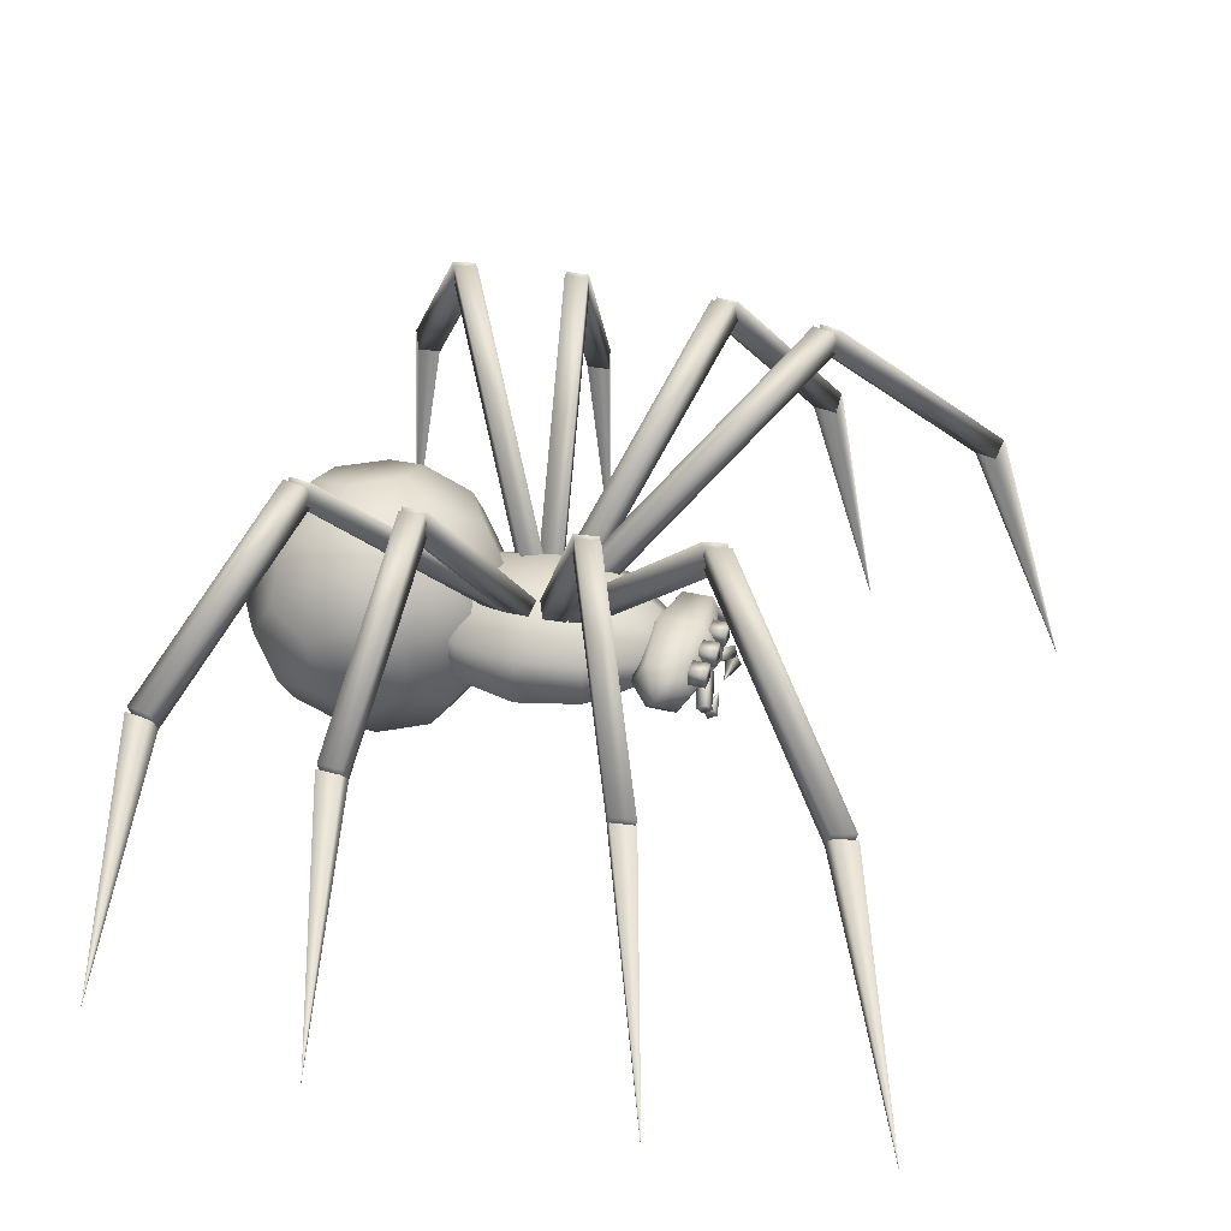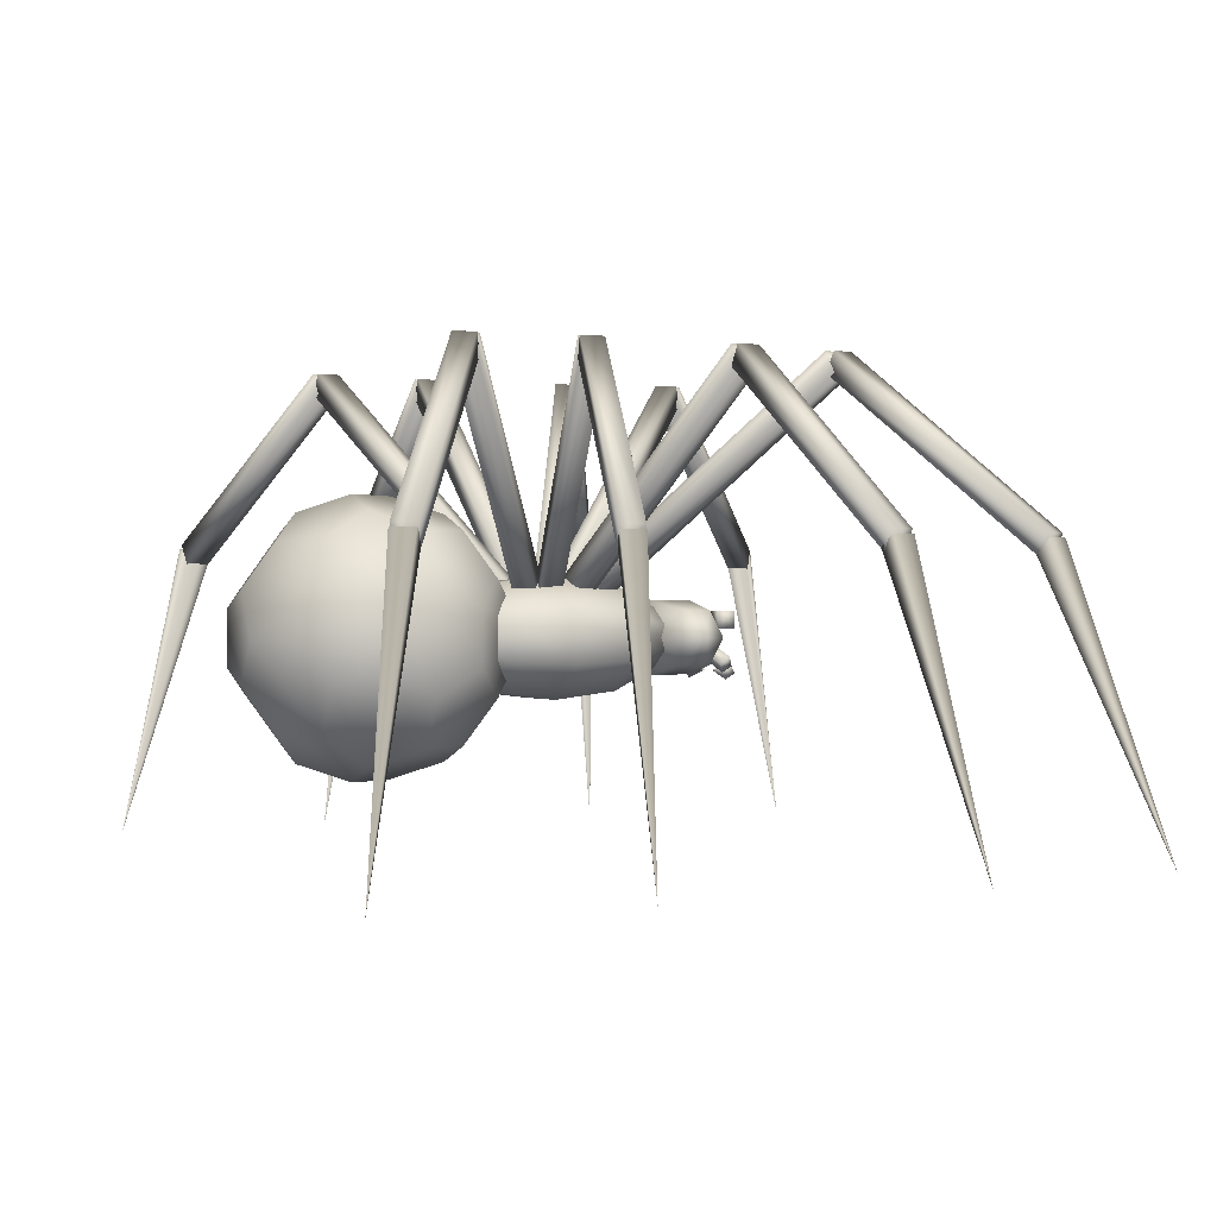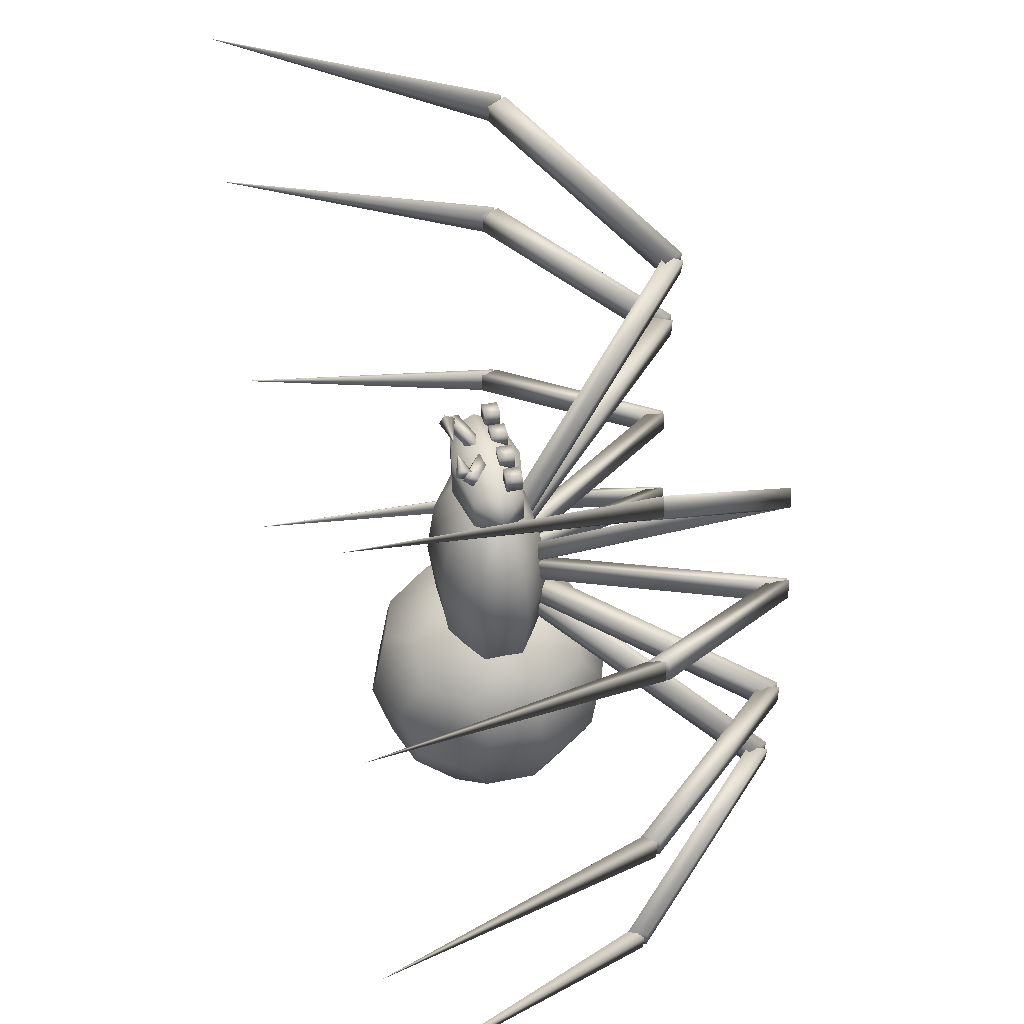
<metadata>
{"format":"obj","ext":"obj","renderer":"f3d","projection":"perspective","resolution":1024,"background":"white","views":[{"elev":35.9,"azim":-72.3,"up":"+Y"},{"elev":-0.3,"azim":-113.1,"up":"+Y"},{"elev":44.5,"azim":76.8,"up":"+Z"}]}
</metadata>
<code>
v 0.4857 0.2388 0.517
v 0.4857 0.245 0.5277
v 0.4919 0.2352 0.5331
v 0.4919 0.2289 0.5223
v 0.4535 0.2155 0.5438
v 0.5143 0.2388 0.517
v 0.5143 0.245 0.5277
v 0.5528 0.2254 0.5384
v 0.4472 0.2254 0.5384
v 0.4472 0.2191 0.5277
v 0.4911 0.2111 0.5393
v 0.4553 0.2021 0.5376
v 0.4553 0.2137 0.5313
v 0.5528 0.2191 0.5277
v 0.5465 0.2155 0.5438
v 0.5089 0.2111 0.5393
v 0.5447 0.2084 0.5483
v 0.5447 0.22 0.542
v 0.5447 0.2137 0.5313
v 0.4553 0.22 0.542
v 0.4553 0.2084 0.5483
v 0.5447 0.2021 0.5376
v 0.5081 0.2352 0.5331
v 0.4535 0.2093 0.5331
v 0.5081 0.2289 0.5223
v 0.5465 0.2093 0.5331
v 0.5089 0.254 0.5393
v 0.5089 0.2719 0.5393
v 0.5089 0.2719 0.5214
v 0.5268 0.254 0.5393
v 0.5089 0.254 0.5214
v 0.5447 0.2719 0.5393
v 0.5626 0.2719 0.5393
v 0.5626 0.2719 0.5214
v 0.4374 0.2719 0.5214
v 0.4553 0.2719 0.5214
v 0.4553 0.254 0.5214
v 0.4911 0.2719 0.5393
v 0.4911 0.254 0.5393
v 0.4911 0.254 0.5214
v 0.4732 0.2719 0.5393
v 0.4911 0.2719 0.5214
v 0.5268 0.254 0.5214
v 0.5447 0.2719 0.5214
v 0.5447 0.254 0.5214
v 0.5447 0.254 0.5393
v 0.5626 0.254 0.5214
v 0.5626 0.254 0.5393
v 0.4374 0.254 0.5393
v 0.4553 0.254 0.5393
v 0.4553 0.2719 0.5393
v 0.4732 0.2719 0.5214
v 0.4732 0.254 0.5214
v 0.4732 0.254 0.5393
v 0.4374 0.2719 0.5393
v 0.5268 0.2719 0.5393
v 0.5268 0.2719 0.5214
v 0.4374 0.254 0.5214
v 0.4365 0.245 0.4633
v 0.5 0.245 0.4499
v 0.5 0.2066 0.4722
v 0.4365 0.245 0.5259
v 0.4365 0.2173 0.5107
v 0.5 0.2066 0.517
v 0.5 0.2835 0.517
v 0.5635 0.2728 0.5107
v 0.5635 0.2728 0.4785
v 0.5492 0.2325 0.2352
v 0.5859 0.2227 0.2844
v 0.5358 0.1914 0.2844
v 0.4508 0.2576 0.2352
v 0.4141 0.2674 0.2844
v 0.4642 0.2987 0.2844
v 0.5993 0.2191 0.3515
v 0.5412 0.1833 0.3515
v 0.4007 0.271 0.3515
v 0.4588 0.3068 0.3515
v 0.5859 0.2227 0.4186
v 0.4141 0.2674 0.4186
v 0.5358 0.1914 0.4186
v 0.5492 0.2325 0.4678
v 0.4642 0.2987 0.4186
v 0.4508 0.2576 0.4678
v 0.5152 0.1985 0.3068
v 0.5492 0.245 0.3068
v 0.5152 0.2916 0.3068
v 0.5796 0.152 0.2459
v 0.5796 0.3381 0.2459
v 0.5304 0.3381 0.2763
v 0.4911 0.3676 0.2459
v 0.3712 0.1878 0.1967
v 0.4052 0.1404 0.1967
v 0.4356 0.1404 0.2459
v 0.6378 0.2164 0.1967
v 0.6378 0.2737 0.1967
v 0.6136 0.2916 0.2459
v 0.4052 0.3497 0.1967
v 0.3712 0.3023 0.1967
v 0.381 0.2737 0.2459
v 0.4911 0.1225 0.2459
v 0.5698 0.3676 0.1967
v 0.4848 0.3855 0.1484
v 0.4302 0.3676 0.1484
v 0.381 0.2164 0.2459
v 0.5948 0.1404 0.1484
v 0.5698 0.1225 0.1967
v 0.4848 0.1046 0.1484
v 0.619 0.2164 0.09925
v 0.619 0.2737 0.09925
v 0.6288 0.3023 0.1484
v 0.5152 0.3855 0.1967
v 0.5948 0.3497 0.1484
v 0.4302 0.1225 0.1484
v 0.4204 0.152 0.09925
v 0.4696 0.152 0.06882
v 0.5796 0.3023 0.06882
v 0.3622 0.2737 0.1484
v 0.3864 0.2916 0.09925
v 0.4016 0.245 0.06882
v 0.3864 0.1985 0.09925
v 0.4508 0.245 0.0384
v 0.5394 0.2164 0.0384
v 0.4848 0.2916 0.0384
v 0.4696 0.3381 0.06882
v 0.5089 0.3676 0.09925
v 0.4204 0.3381 0.09925
v 0.4106 0.245 0.4946
v 0.4365 0.2173 0.4785
v 0.4365 0.2728 0.5107
v 0.5894 0.245 0.4946
v 0.5635 0.245 0.4633
v 0.5 0.2835 0.4722
v 0.5 0.245 0.2173
v 0.5206 0.2137 0.2352
v 0.4794 0.2137 0.2352
v 0.4794 0.2764 0.2352
v 0.5206 0.2764 0.2352
v 0.5 0.245 0.4857
v 0.4794 0.2137 0.4678
v 0.5206 0.2137 0.4678
v 0.5206 0.2764 0.4678
v 0.4794 0.2764 0.4678
v 0.4642 0.1914 0.2844
v 0.5358 0.2987 0.2844
v 0.4588 0.1833 0.3515
v 0.5412 0.3068 0.3515
v 0.4642 0.1914 0.4186
v 0.5358 0.2987 0.4186
v 0.4606 0.2164 0.3068
v 0.4356 0.3497 0.2459
v 0.4606 0.2737 0.3068
v 0.5984 0.245 0.2763
v 0.3622 0.2164 0.1484
v 0.5394 0.2737 0.0384
v 0.4848 0.1985 0.0384
v 0.5644 0.1404 0.09925
v 0.5644 0.3497 0.09925
v 0.5152 0.1046 0.1967
v 0.5304 0.152 0.2763
v 0.4508 0.2325 0.4678
v 0.4141 0.2227 0.4186
v 0.5492 0.2576 0.4678
v 0.5859 0.2674 0.4186
v 0.4007 0.2191 0.3515
v 0.5993 0.271 0.3515
v 0.4141 0.2227 0.2844
v 0.5859 0.2674 0.2844
v 0.4508 0.2325 0.2352
v 0.5492 0.2576 0.2352
v 0.5635 0.245 0.5259
v 0.5 0.245 0.5393
v 0.5635 0.2173 0.4785
v 0.4365 0.2728 0.4785
v 0.5635 0.2173 0.5107
v 0.5089 0.1225 0.09925
v 0.6288 0.1869 0.1484
v 0.6136 0.1985 0.2459
v 0.4204 0.3023 0.2763
v 0.4204 0.1869 0.2763
v 0.5796 0.1869 0.06882
v 0.5054 0.2558 0.3417
v 0.4991 0.2343 0.3372
v 0.2809 0.5027 0.1789
v 0.1413 0.3238 0.07686
v 0.1368 0.3238 0.101
v 0.1306 0.3452 0.09655
v 0.2826 0.5027 0.2066
v 0.2764 0.5241 0.2021
v 0.5054 0.2343 0.3613
v 0.4991 0.2558 0.3658
v 0.4946 0.2558 0.3417
v 0.7236 0.5027 0.2021
v 0.5009 0.2343 0.3372
v 0.7191 0.5241 0.1789
v 0.7236 0.5241 0.2021
v 0.8694 0.3452 0.09655
v 0.2719 0.5241 0.2987
v 0.2656 0.5027 0.2978
v 0.2647 0.5027 0.3229
v 0.4964 0.2343 0.3631
v 0.5027 0.2558 0.3649
v 0.1118 0.3452 0.271
v 0.2656 0.5241 0.2978
v 0.2719 0.5027 0.2987
v 0.1198 0.3282 0.2728
v 0.1091 0.3408 0.2701
v 0.1082 0.3408 0.296
v 0.4964 0.2558 0.3399
v 0.4973 0.2558 0.3649
v 0.729 0.5241 0.3238
v 0.7353 0.5241 0.3229
v 0.7344 0.5241 0.2978
v 0.7281 0.5027 0.2987
v 0.8829 0.3238 0.2969
v 0.729 0.5027 0.3238
v 0.5018 0.2558 0.3381
v 0.4955 0.2343 0.3408
v 0.271 0.5027 0.4615
v 0.1207 0.3452 0.5411
v 0.127 0.3238 0.5384
v 0.1306 0.3238 0.5626
v 0.28 0.5027 0.4821
v 0.2737 0.5241 0.4857
v 0.1243 0.3452 0.5662
v 0.4955 0.2558 0.3622
v 0.4982 0.2558 0.3381
v 0.5045 0.2343 0.3408
v 0.5018 0.2343 0.3649
v 0.729 0.5027 0.4615
v 0.8793 0.3452 0.5411
v 0.729 0.5241 0.4615
v 0.7263 0.5241 0.4857
v 0.2925 0.5027 0.576
v 0.2987 0.5027 0.5984
v 0.305 0.5241 0.5921
v 0.5 0.2343 0.3658
v 0.5063 0.2558 0.3595
v 0.1583 0.3452 0.7308
v 0.2925 0.5241 0.576
v 0.2987 0.5027 0.5698
v 0.1565 0.3408 0.7334
v 0.1628 0.3408 0.7549
v 0.1726 0.3282 0.7442
v 0.7013 0.5241 0.5698
v 0.5 0.2558 0.3372
v 0.4937 0.2558 0.3595
v 0.695 0.5027 0.5921
v 0.7013 0.5241 0.5984
v 0.7075 0.5241 0.576
v 0.7013 0.5027 0.5698
v 0.8354 0.3238 0.7245
v 0.2871 0.5241 0.1824
v 0.135 0.3452 0.07239
v 0.05185 0.025 0.025
v 0.1288 0.3408 0.09475
v 0.1332 0.3408 0.07062
v 0.7191 0.5027 0.1789
v 0.865 0.3452 0.07239
v 0.9481 0.025 0.025
v 0.8712 0.3408 0.09475
v 0.8614 0.3282 0.1019
v 0.271 0.5241 0.3238
v 0.118 0.3238 0.2719
v 0.1189 0.3282 0.2978
v 0.025 0.025 0.2683
v 0.7281 0.5241 0.2987
v 0.882 0.3238 0.2719
v 0.975 0.025 0.2683
v 0.8802 0.3282 0.2719
v 0.8909 0.3408 0.2701
v 0.2773 0.5241 0.4579
v 0.03932 0.025 0.5984
v 0.1225 0.3408 0.5671
v 0.1189 0.3408 0.5429
v 0.7263 0.5027 0.4857
v 0.8757 0.3452 0.5662
v 0.9607 0.025 0.5984
v 0.8775 0.3408 0.5671
v 0.8676 0.3282 0.5617
v 0.2987 0.5241 0.5698
v 0.1646 0.3238 0.7245
v 0.1664 0.3282 0.7227
v 0.08674 0.025 0.8283
v 0.695 0.5241 0.5921
v 0.8292 0.3238 0.7469
v 0.9133 0.025 0.8283
v 0.8336 0.3282 0.7227
v 0.8435 0.3408 0.7334
v 0.8372 0.3408 0.7549
v 0.8417 0.3452 0.7308
v 0.8354 0.3452 0.7531
v 0.7013 0.5027 0.5984
v 0.1708 0.3238 0.7469
v 0.305 0.5027 0.5921
v 0.8703 0.3282 0.5367
v 0.8811 0.3408 0.5429
v 0.8694 0.3238 0.5626
v 0.72 0.5027 0.4821
v 0.7227 0.5241 0.4579
v 0.72 0.5241 0.4821
v 0.1297 0.3282 0.5367
v 0.2737 0.5027 0.4857
v 0.4982 0.2343 0.3649
v 0.5045 0.2558 0.3622
v 0.8918 0.3408 0.296
v 0.8882 0.3452 0.271
v 0.89 0.3452 0.296
v 0.7353 0.5027 0.3229
v 0.1171 0.3238 0.2969
v 0.271 0.5027 0.3238
v 0.2647 0.5241 0.3229
v 0.5036 0.2558 0.3399
v 0.8569 0.3282 0.07866
v 0.8632 0.3238 0.101
v 0.7174 0.5027 0.2066
v 0.7129 0.5241 0.1824
v 0.7174 0.5241 0.2066
v 0.1431 0.3282 0.07866
v 0.2809 0.5241 0.1789
v 0.2764 0.5027 0.2021
v 0.4946 0.2343 0.3613
v 0.2987 0.5241 0.5984
v 0.271 0.5241 0.4615
v 0.5036 0.2343 0.3631
v 0.8668 0.3408 0.07062
v 0.5009 0.2558 0.3658
v 0.2826 0.5241 0.2066
v 0.2871 0.5027 0.1824
v 0.8587 0.3238 0.07686
v 0.7129 0.5027 0.1824
v 0.4973 0.2343 0.3381
v 0.11 0.3452 0.296
v 0.7344 0.5027 0.2978
v 0.5027 0.2343 0.3381
v 0.2773 0.5027 0.4579
v 0.873 0.3238 0.5384
v 0.7227 0.5027 0.4579
v 0.4937 0.2343 0.3434
v 0.7075 0.5027 0.576
v 0.5063 0.2343 0.3434
v 0.8274 0.3282 0.7442
v 0.1386 0.3282 0.1019
v 0.8811 0.3282 0.2978
v 0.28 0.5241 0.4821
v 0.1324 0.3282 0.5617
v 0.1646 0.3452 0.7531
v 0.5 0.2343 0.3658
v 0.5 0.2558 0.3372
f 1 2 3
f 4 3 5
f 6 7 8
f 9 10 5
f 11 12 13
f 14 8 15
f 16 17 18
f 16 18 19
f 19 18 17
f 11 13 20
f 20 13 21
f 17 22 19
f 8 7 23
f 3 2 9
f 10 24 5
f 10 1 4
f 13 12 21
f 25 6 14
f 10 9 1
f 11 21 12
f 15 8 23
f 16 22 17
f 16 19 22
f 8 14 6
f 11 20 21
f 9 5 3
f 15 23 25
f 15 26 14
f 9 2 1
f 27 28 29
f 30 27 31
f 32 33 34
f 35 36 37
f 38 39 40
f 41 38 42
f 43 31 29
f 44 45 46
f 45 47 48
f 49 50 51
f 52 53 54
f 53 40 39
f 40 53 52
f 36 35 55
f 37 36 51
f 47 45 44
f 27 30 56
f 39 54 53
f 54 41 52
f 51 55 49
f 48 46 45
f 46 32 44
f 29 57 43
f 56 30 43
f 28 56 57
f 33 32 46
f 49 55 35
f 50 49 58
f 38 41 54
f 29 31 27
f 31 43 30
f 34 44 32
f 37 58 35
f 40 42 38
f 42 52 41
f 54 39 38
f 58 37 50
f 35 58 49
f 46 48 33
f 57 29 28
f 43 57 56
f 52 42 40
f 55 51 36
f 51 50 37
f 44 34 47
f 56 28 27
f 59 60 61
f 62 63 64
f 65 66 67
f 68 69 70
f 71 72 73
f 69 74 75
f 72 76 77
f 75 74 78
f 77 76 79
f 80 78 81
f 82 79 83
f 84 85 86
f 85 84 87
f 88 89 86
f 86 89 90
f 91 92 93
f 94 95 96
f 97 98 99
f 100 93 92
f 101 88 95
f 102 103 97
f 104 99 98
f 105 106 107
f 108 109 110
f 111 101 112
f 113 114 115
f 110 109 116
f 117 118 119
f 120 119 121
f 109 108 122
f 123 124 125
f 126 124 123
f 5 24 4
f 127 128 63
f 127 62 129
f 130 131 67
f 64 63 128
f 65 129 62
f 131 60 132
f 133 134 135
f 133 136 137
f 138 139 140
f 138 141 142
f 143 135 134
f 144 137 136
f 145 143 70
f 146 144 73
f 147 145 75
f 148 146 77
f 139 147 80
f 141 148 82
f 86 149 84
f 90 150 151
f 94 96 152
f 106 105 94
f 153 120 113
f 103 126 117
f 102 124 126
f 122 154 109
f 122 121 123
f 155 122 156
f 110 116 157
f 112 157 102
f 98 117 91
f 92 113 158
f 158 87 159
f 96 88 86
f 160 161 147
f 162 163 148
f 161 164 145
f 163 165 146
f 164 166 145
f 165 167 146
f 166 168 143
f 167 169 144
f 138 160 139
f 138 162 141
f 133 135 168
f 133 137 169
f 170 171 64
f 172 61 131
f 132 173 129
f 130 170 174
f 130 172 131
f 127 129 173
f 47 34 33
f 24 10 4
f 121 119 118
f 125 157 154
f 175 115 155
f 155 115 114
f 126 103 102
f 108 176 105
f 98 97 103
f 157 125 102
f 110 95 176
f 92 91 153
f 117 153 91
f 97 150 111
f 177 87 106
f 113 107 158
f 89 88 101
f 159 100 158
f 151 178 99
f 150 178 151
f 86 85 96
f 149 179 93
f 86 151 149
f 82 142 141
f 80 140 139
f 77 82 148
f 75 80 147
f 73 77 146
f 70 75 145
f 136 73 144
f 134 70 143
f 132 67 131
f 62 171 65
f 128 61 64
f 59 173 132
f 61 172 174
f 65 171 170
f 68 169 167
f 71 168 166
f 69 167 165
f 72 166 164
f 74 165 163
f 76 164 161
f 78 163 162
f 79 161 160
f 84 149 93
f 177 152 85
f 85 152 96
f 149 151 99
f 179 104 91
f 152 177 94
f 178 150 97
f 94 177 106
f 110 112 101
f 150 90 111
f 113 92 153
f 175 156 105
f 95 94 176
f 117 98 103
f 175 107 113
f 157 112 110
f 120 153 117
f 156 175 155
f 154 116 109
f 157 116 154
f 122 155 121
f 14 26 25
f 127 59 128
f 127 63 62
f 130 67 66
f 61 128 59
f 171 62 64
f 67 132 65
f 133 68 134
f 133 71 136
f 138 140 81
f 138 142 83
f 70 134 68
f 73 136 71
f 75 70 69
f 77 73 72
f 80 75 78
f 82 77 79
f 140 80 81
f 142 82 83
f 93 100 84
f 99 104 149
f 101 90 89
f 95 110 101
f 107 175 105
f 113 115 175
f 117 119 120
f 154 123 125
f 123 121 118
f 121 155 114
f 105 180 108
f 176 108 110
f 111 102 97
f 97 99 178
f 91 93 179
f 87 177 85
f 83 79 160
f 81 78 162
f 79 76 161
f 78 74 163
f 76 72 164
f 74 69 165
f 72 71 166
f 69 68 167
f 138 83 160
f 138 81 162
f 133 168 71
f 133 169 68
f 66 65 170
f 174 64 61
f 60 59 132
f 130 66 170
f 130 174 172
f 127 173 59
f 26 15 25
f 123 154 122
f 118 126 123
f 108 180 122
f 122 180 156
f 114 120 121
f 102 125 124
f 105 156 180
f 126 118 117
f 102 111 112
f 106 158 107
f 120 114 113
f 91 104 98
f 88 96 95
f 105 176 94
f 158 100 92
f 101 111 90
f 158 106 87
f 104 179 149
f 151 86 90
f 84 159 87
f 100 159 84
f 147 139 160
f 148 141 162
f 145 147 161
f 146 148 163
f 166 143 145
f 167 144 146
f 168 135 143
f 169 137 144
f 64 174 170
f 61 60 131
f 129 65 132
f 33 48 47
f 3 4 1
f 181 182 183
f 184 185 186
f 187 188 186
f 189 190 191
f 192 189 193
f 194 195 196
f 197 198 199
f 199 200 201
f 202 203 204
f 205 206 207
f 208 209 210
f 211 212 213
f 214 215 213
f 216 217 218
f 219 220 221
f 222 223 224
f 225 226 227
f 228 227 229
f 230 231 232
f 233 234 235
f 234 347 237
f 238 239 240
f 241 242 243
f 244 348 246
f 247 248 249
f 247 250 251
f 183 252 181
f 186 253 184
f 186 185 187
f 254 255 256
f 193 189 191
f 257 192 193
f 196 258 194
f 259 260 261
f 262 197 199
f 262 199 201
f 263 202 204
f 264 205 207
f 265 205 264
f 210 266 208
f 213 215 211
f 267 214 213
f 268 269 270
f 218 271 216
f 224 219 221
f 224 221 222
f 272 273 274
f 227 228 225
f 229 275 228
f 276 230 232
f 277 278 279
f 235 280 233
f 235 234 237
f 281 238 240
f 243 282 241
f 283 282 243
f 284 244 246
f 250 247 249
f 251 285 247
f 286 287 288
f 286 288 289
f 290 251 250
f 290 291 285
f 292 284 246
f 283 243 242
f 293 281 294
f 294 240 239
f 280 235 237
f 277 279 295
f 295 279 296
f 297 276 298
f 299 229 226
f 299 300 229
f 272 274 301
f 219 224 223
f 302 218 303
f 303 217 304
f 268 270 305
f 306 267 213
f 306 307 267
f 308 210 209
f 265 264 207
f 309 263 204
f 310 204 311
f 197 262 312
f 259 261 313
f 313 261 260
f 314 196 315
f 316 257 191
f 316 317 192
f 254 256 318
f 253 186 319
f 320 183 182
f 321 182 181
f 250 249 290
f 285 251 290
f 246 236 292
f 281 240 294
f 239 322 294
f 237 245 280
f 279 278 296
f 276 232 298
f 229 227 226
f 300 275 229
f 223 323 219
f 218 217 303
f 217 216 304
f 213 212 306
f 307 214 267
f 209 324 308
f 204 310 309
f 204 203 311
f 262 201 312
f 260 325 313
f 196 195 315
f 257 193 191
f 192 257 316
f 186 188 319
f 182 321 320
f 181 326 321
f 23 7 6
f 25 23 6
f 327 326 181
f 328 319 188
f 328 187 185
f 190 189 192
f 196 314 329
f 330 194 258
f 312 201 200
f 331 200 199
f 332 311 203
f 308 333 266
f 333 334 208
f 307 211 215
f 305 270 269
f 304 216 271
f 323 223 222
f 220 335 222
f 225 228 275
f 297 336 230
f 337 231 230
f 338 245 237
f 233 338 347
f 322 239 238
f 284 292 339
f 339 340 348
f 291 248 247
f 341 289 288
f 252 327 181
f 187 328 188
f 185 184 328
f 254 342 255
f 192 317 190
f 258 196 329
f 258 329 330
f 259 325 260
f 200 331 312
f 199 198 331
f 202 332 203
f 265 206 205
f 266 210 308
f 266 333 208
f 214 307 215
f 269 343 305
f 268 343 269
f 271 344 304
f 222 335 323
f 221 220 222
f 272 345 273
f 275 300 225
f 230 276 297
f 230 336 337
f 277 296 278
f 347 338 237
f 234 233 347
f 238 346 322
f 283 241 282
f 244 284 339
f 244 339 348
f 285 291 247
f 287 341 288
f 286 341 287
f 286 289 341
f 291 290 248
f 339 292 236
f 340 236 246
f 283 242 241
f 346 293 294
f 346 238 293
f 233 280 245
f 277 295 296
f 336 297 298
f 337 298 231
f 300 299 225
f 272 301 345
f 345 301 274
f 220 219 335
f 344 302 304
f 344 271 218
f 268 305 343
f 307 306 212
f 333 308 334
f 334 324 208
f 265 207 206
f 332 309 310
f 332 202 263
f 198 197 312
f 259 313 325
f 329 314 330
f 330 315 195
f 317 316 191
f 254 318 342
f 342 318 255
f 184 253 328
f 327 320 326
f 327 252 320
f 290 249 248
f 236 340 339
f 246 348 340
f 294 322 346
f 238 281 293
f 245 338 233
f 298 337 336
f 298 232 231
f 299 226 225
f 274 273 345
f 219 323 335
f 302 303 304
f 218 302 344
f 212 211 307
f 308 324 334
f 324 209 208
f 310 311 332
f 263 309 332
f 312 331 198
f 314 315 330
f 195 194 330
f 191 190 317
f 318 256 255
f 253 319 328
f 320 321 326
f 252 183 320

</code>
